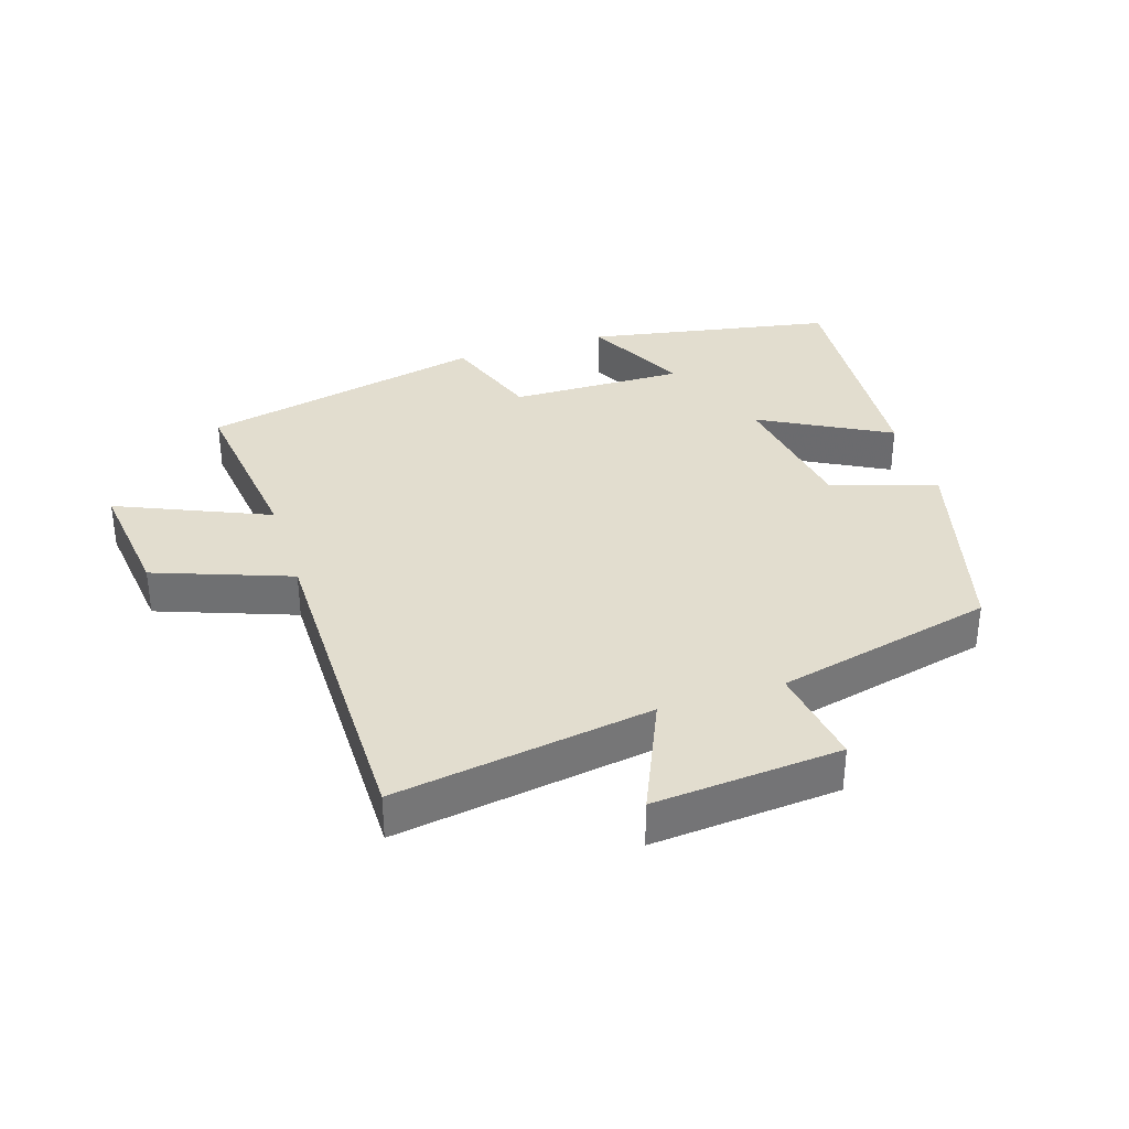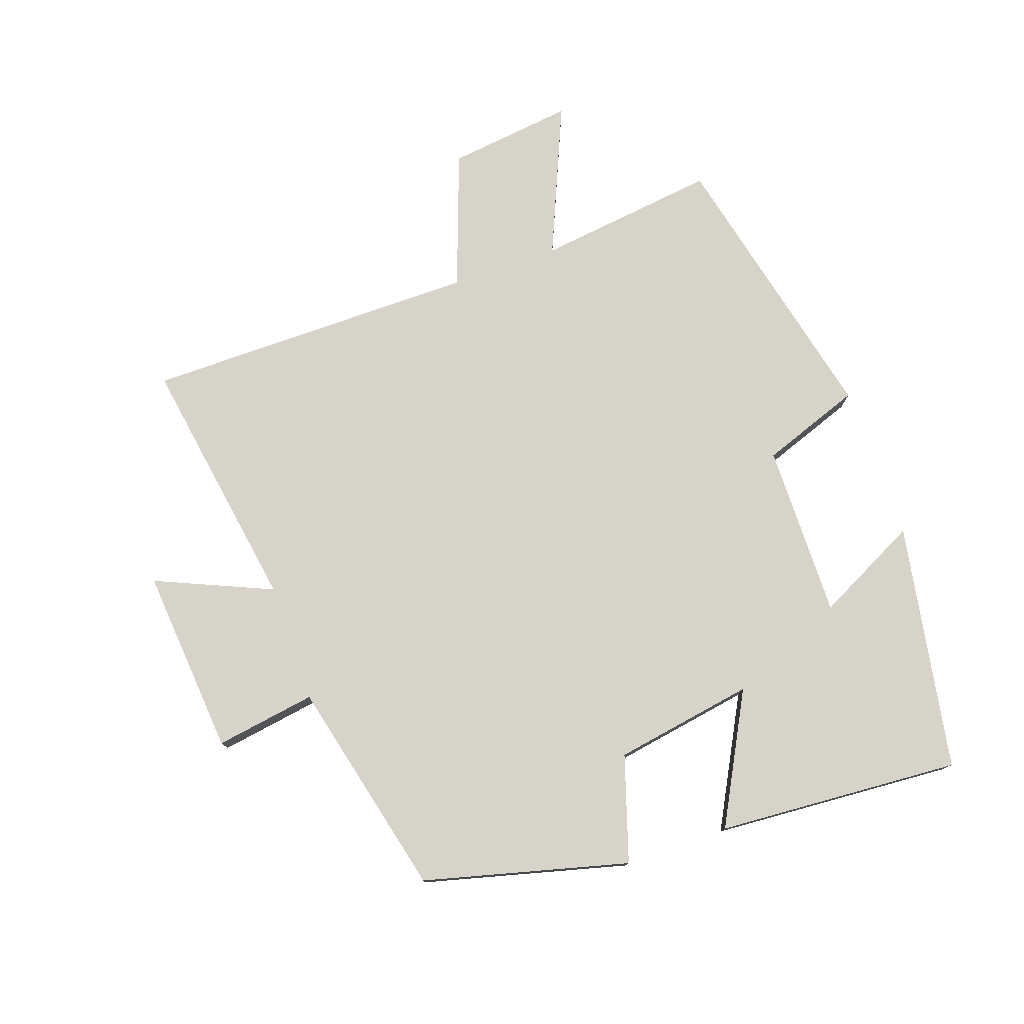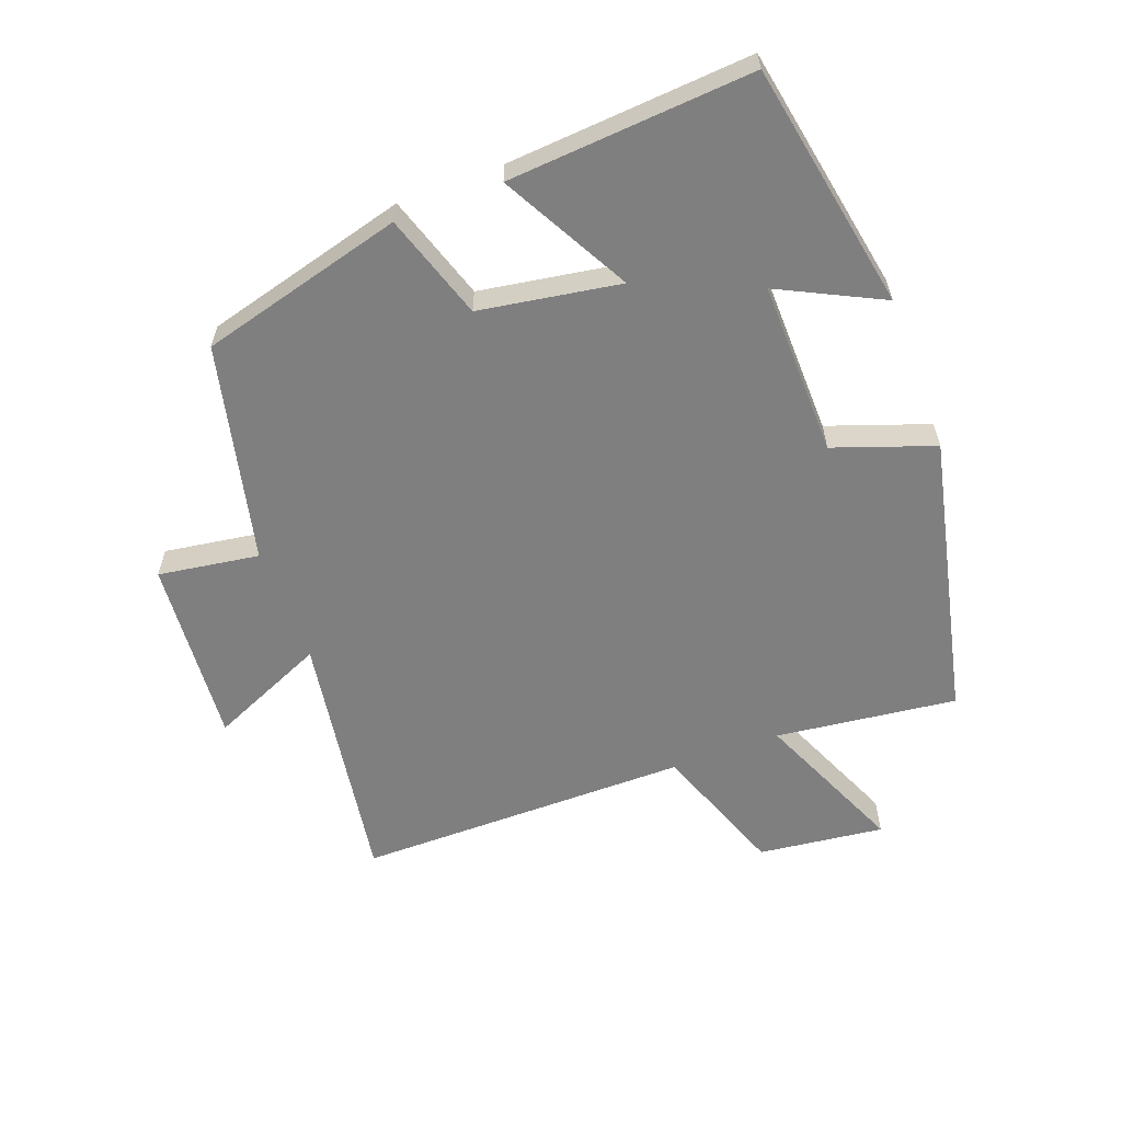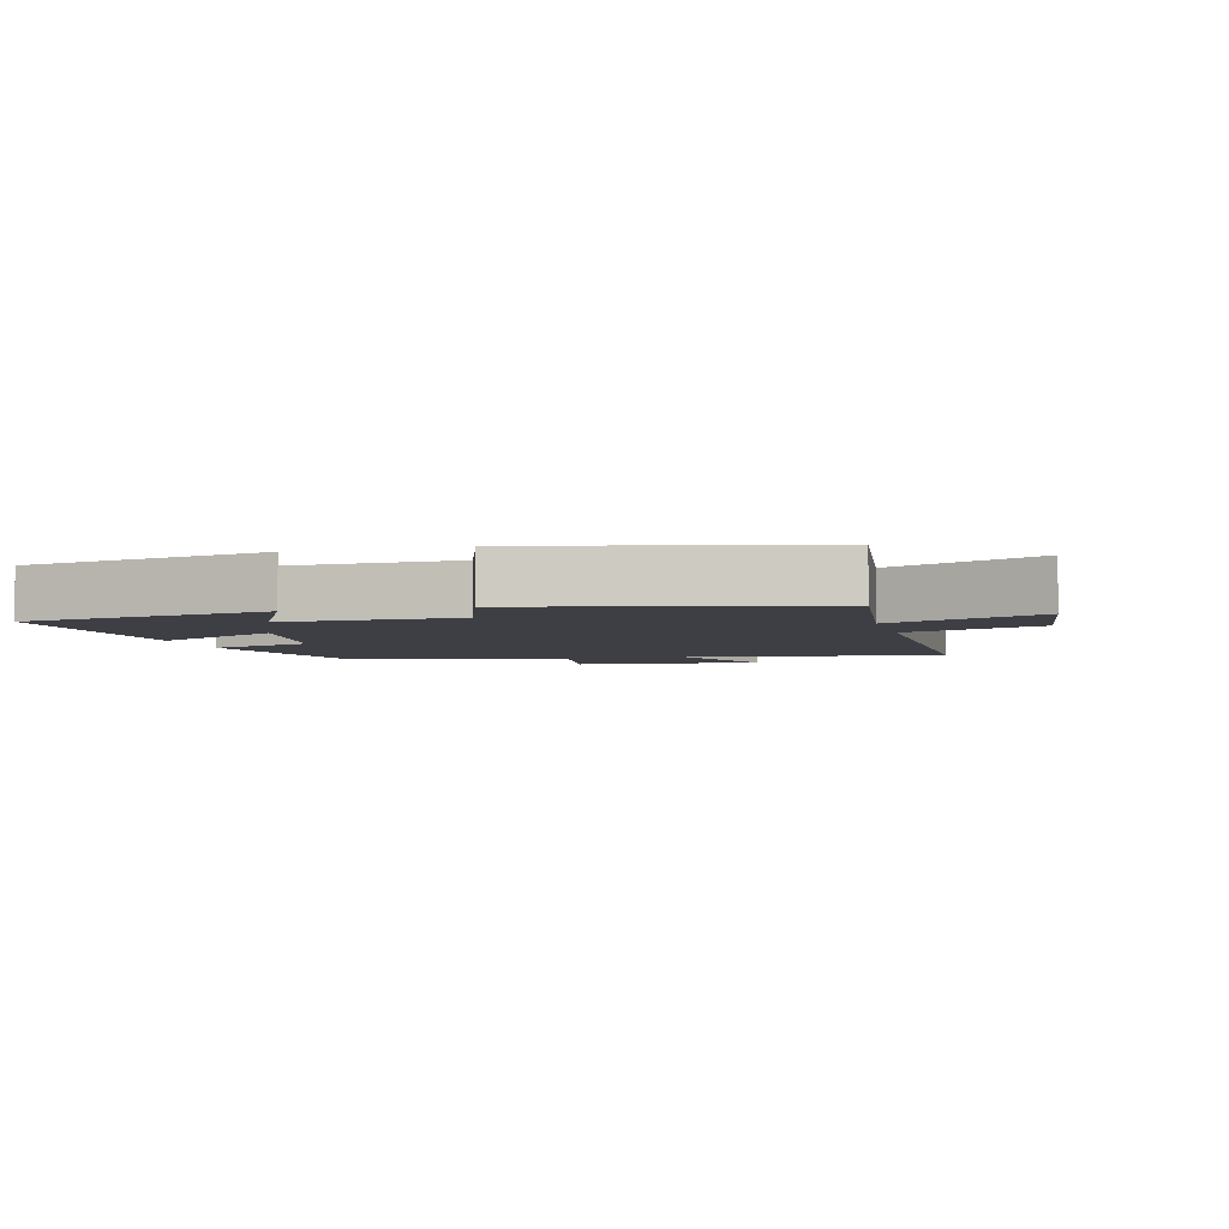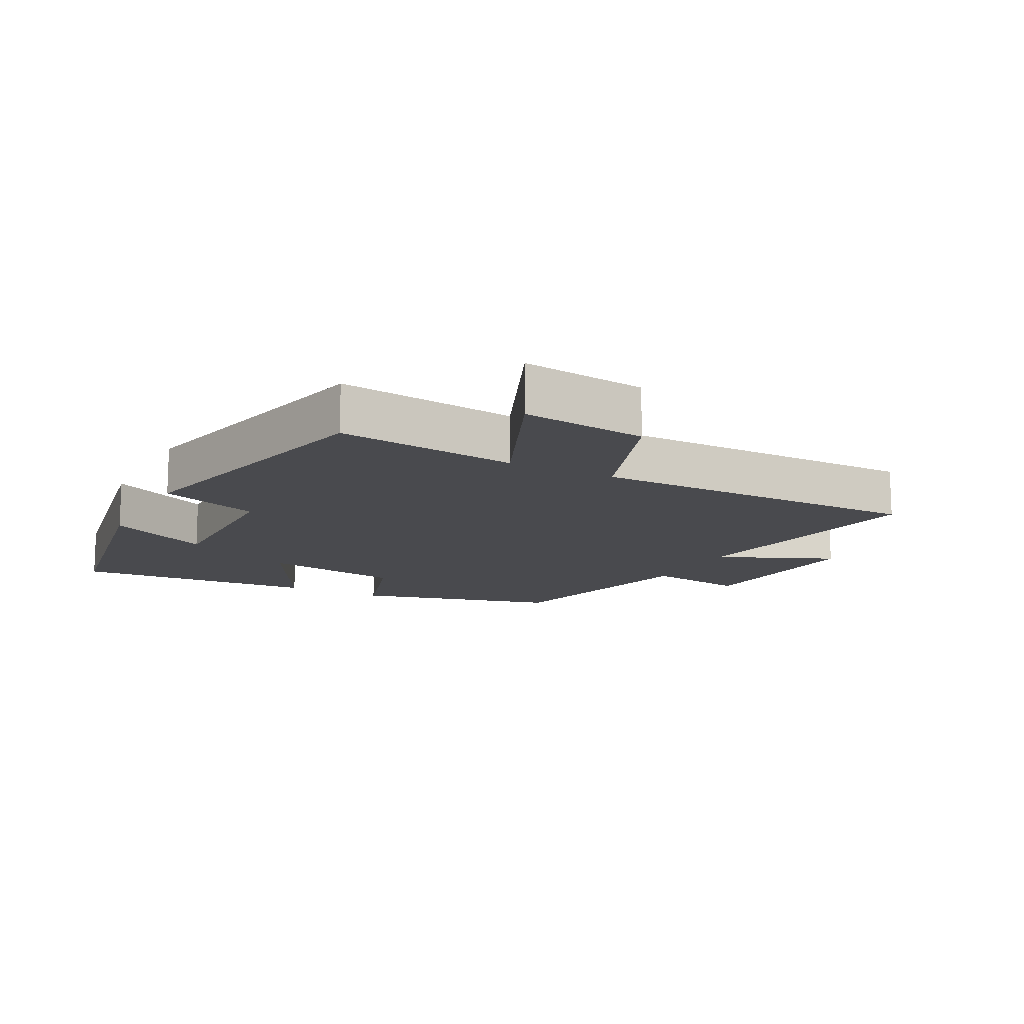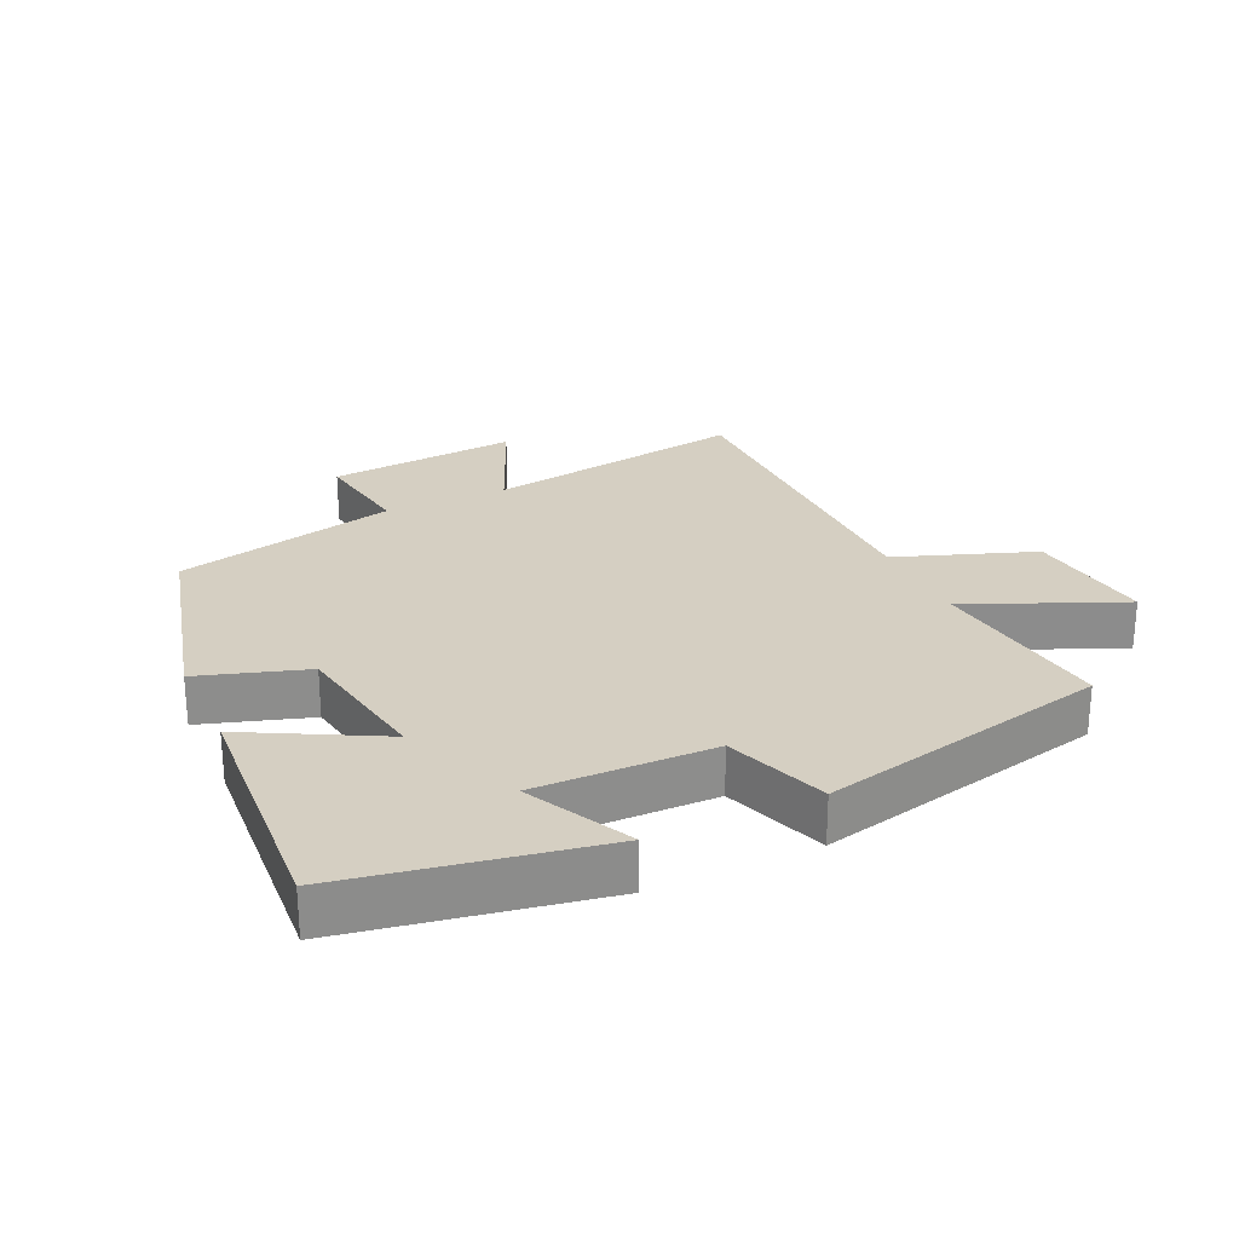
<metadata>
{"format":"obj","ext":"obj","renderer":"f3d","projection":"perspective","resolution":1024,"background":"white","views":[{"elev":34.9,"azim":162.4,"up":"+Y"},{"elev":77.2,"azim":-109.4,"up":"+Y"},{"elev":-59.7,"azim":-69.3,"up":"+Y"},{"elev":-4.4,"azim":15.1,"up":"+Y"},{"elev":-13.4,"azim":62.3,"up":"+Y"},{"elev":25.9,"azim":-24.9,"up":"+Y"}]}
</metadata>
<code>
v -0.526 0.07 0.431
v -0.146 0.07 0.5
v -0.225 0.07 0.342
v 0.043 0.07 0.346
v 0.098 0.07 0.5
v 0.535 0.07 0.401
v 0.5 0.07 0.122
v 0.733 0.07 0.222
v 0.709 0.07 0.028
v 0.5 0.07 -0.048
v 0.499 0.07 -0.563
v 0.103 0.07 -0.5
v 0.181 0.07 -0.679
v -0.107 0.07 -0.655
v -0.083 0.07 -0.5
v -0.418 0.07 -0.421
v -0.5 0.07 -0.107
v -0.338 0.07 -0.055
v -0.302 0.07 0.161
v -0.5 0.07 0.055
v -0.526 0 0.431
v -0.146 0 0.5
v -0.225 0 0.342
v 0.043 0 0.346
v 0.098 0 0.5
v 0.535 0 0.401
v 0.5 0 0.122
v 0.733 0 0.222
v 0.709 0 0.028
v 0.5 0 -0.048
v 0.499 0 -0.563
v 0.103 0 -0.5
v 0.181 0 -0.679
v -0.107 0 -0.655
v -0.083 0 -0.5
v -0.418 0 -0.421
v -0.5 0 -0.107
v -0.338 0 -0.055
v -0.302 0 0.161
v -0.5 0 0.055
f 19 20 1
f 15 16 17 18
f 15 18 19
f 12 13 14 15
f 12 15 19
f 10 11 12 19
f 7 8 9 10
f 7 10 19 1
f 4 5 6 7
f 3 4 7
f 1 2 3
f 1 3 7
f 21 40 39
f 38 37 36 35
f 39 38 35
f 35 34 33 32
f 39 35 32
f 39 32 31 30
f 30 29 28 27
f 21 39 30 27
f 27 26 25 24
f 27 24 23
f 23 22 21
f 27 23 21
f 1 21 22 2
f 2 22 23 3
f 3 23 24 4
f 4 24 25 5
f 5 25 26 6
f 6 26 27 7
f 7 27 28 8
f 8 28 29 9
f 9 29 30 10
f 10 30 31 11
f 11 31 32 12
f 12 32 33 13
f 13 33 34 14
f 14 34 35 15
f 15 35 36 16
f 16 36 37 17
f 17 37 38 18
f 18 38 39 19
f 19 39 40 20
f 20 40 21 1

</code>
